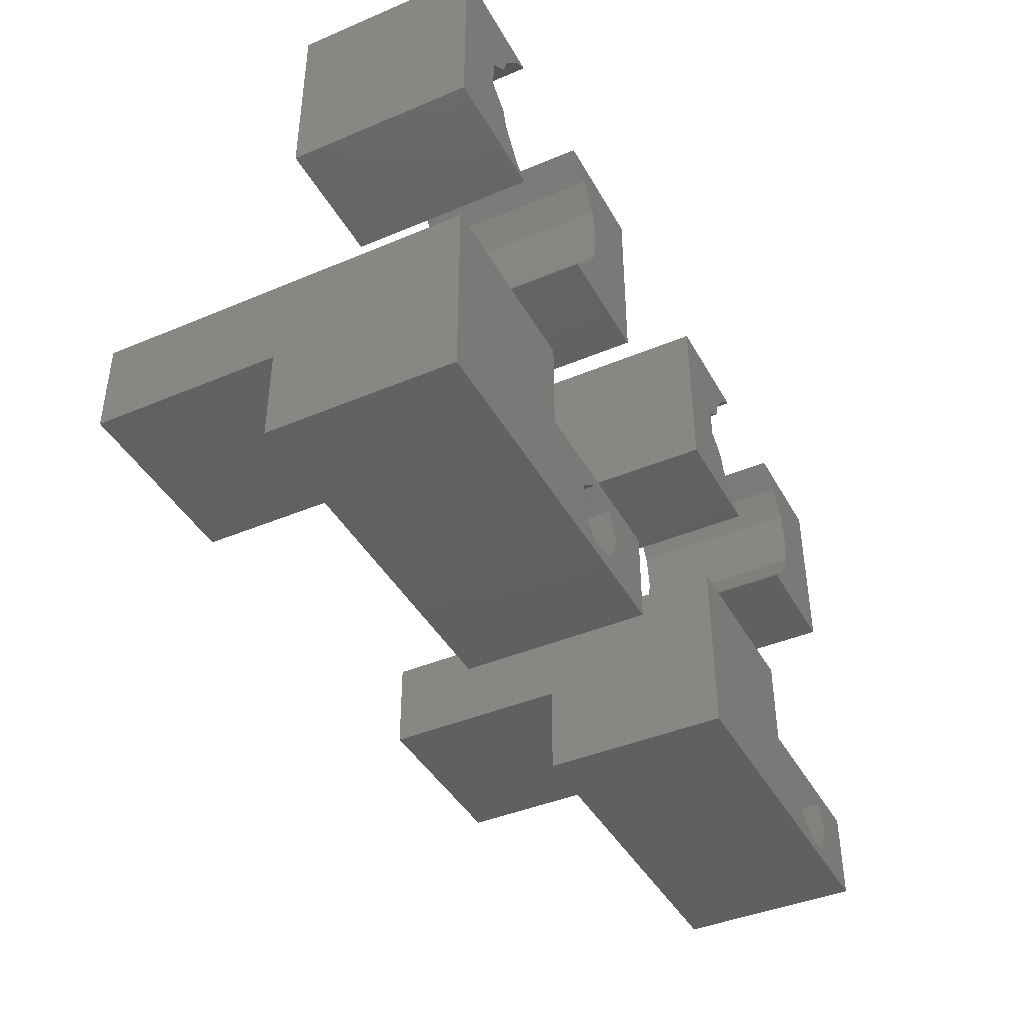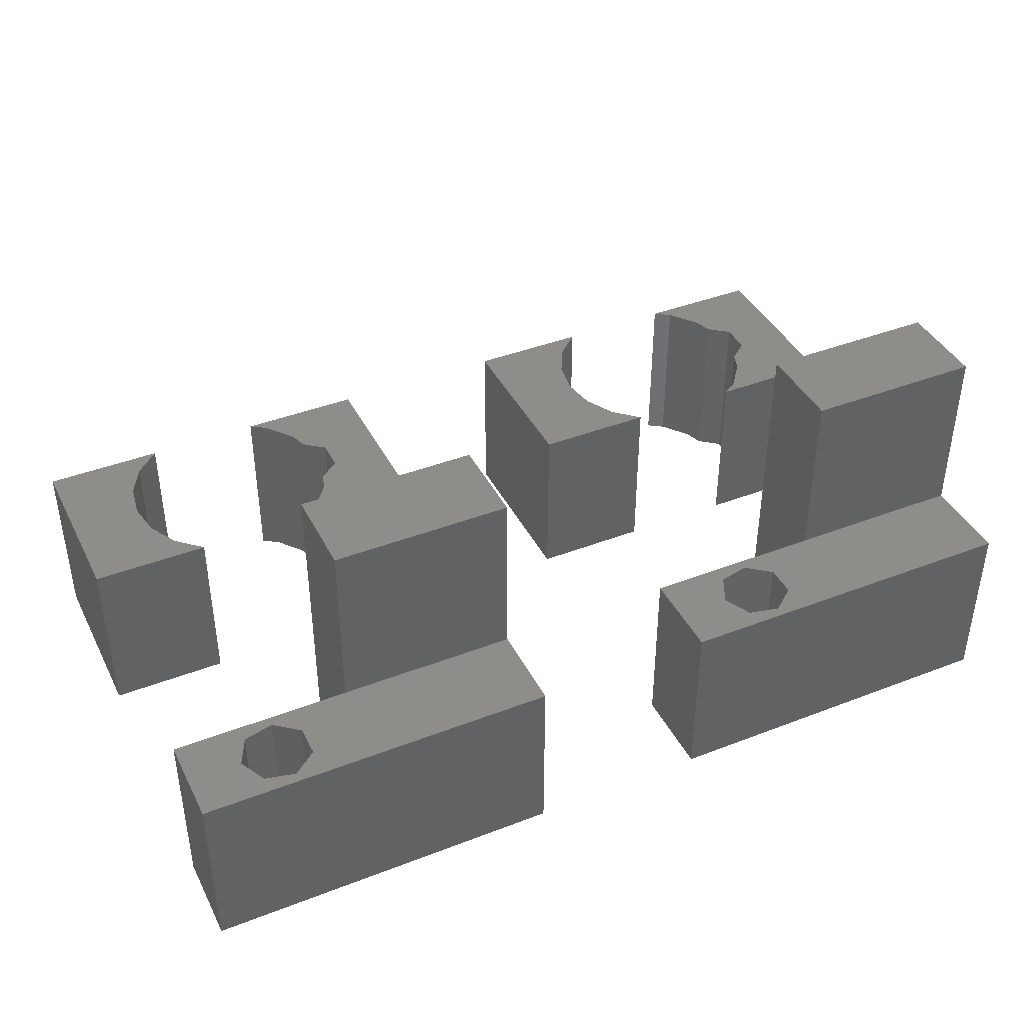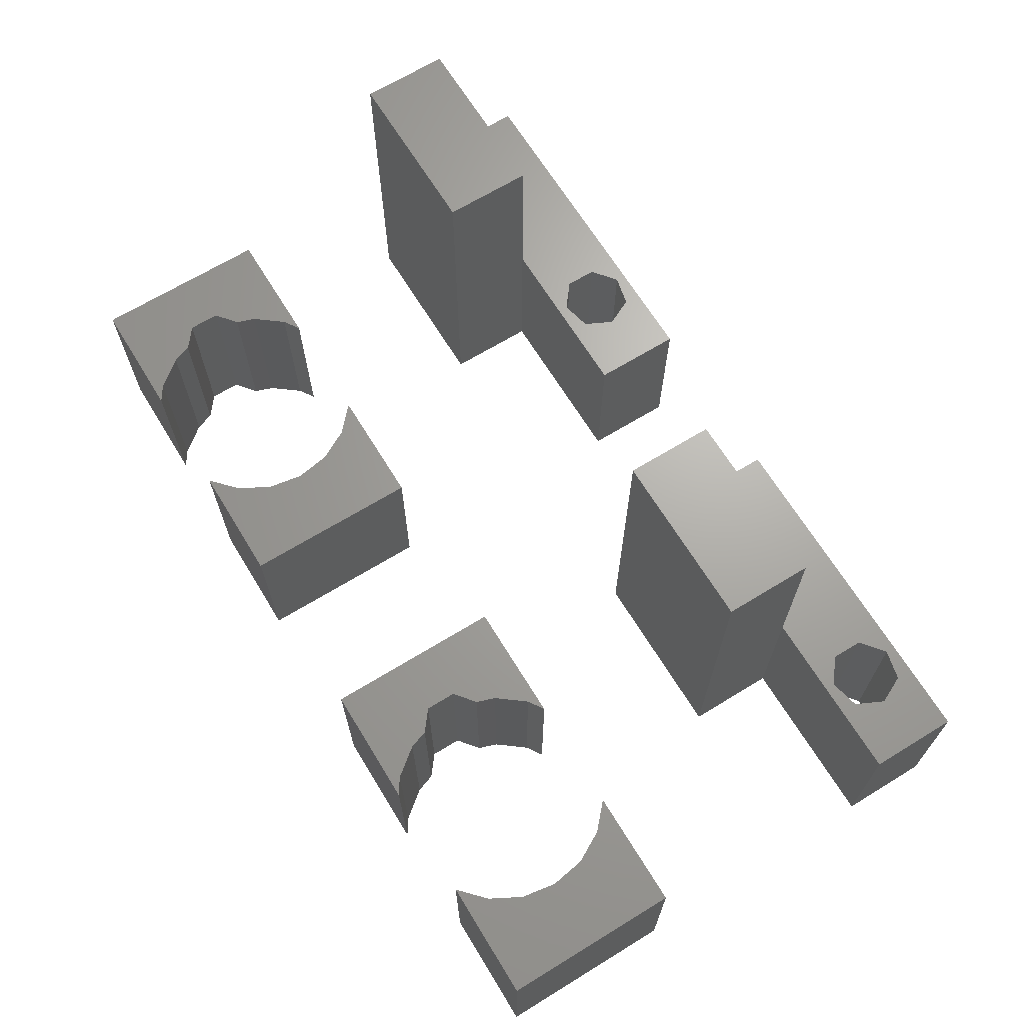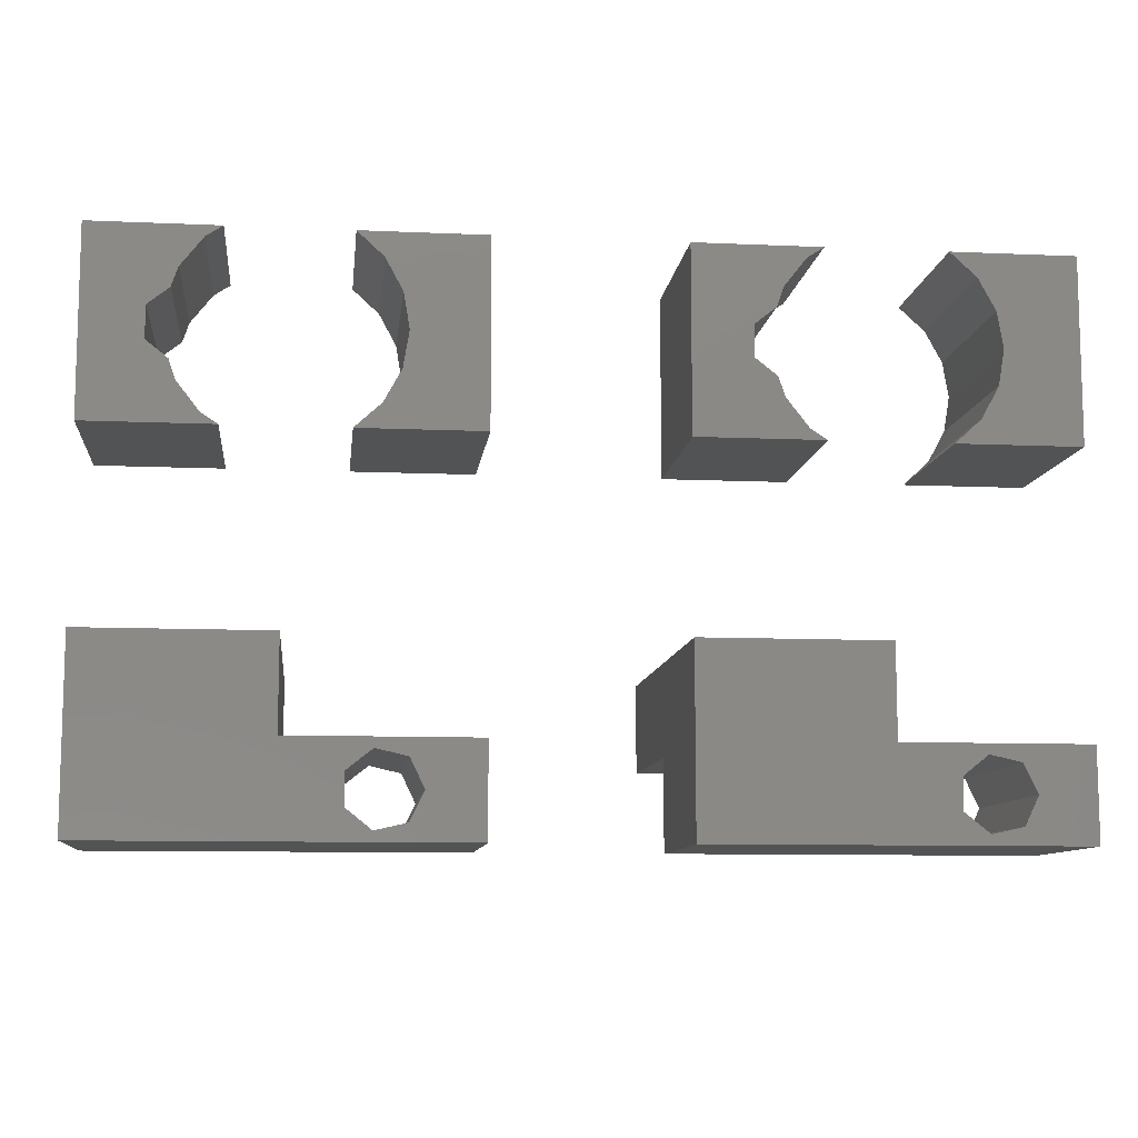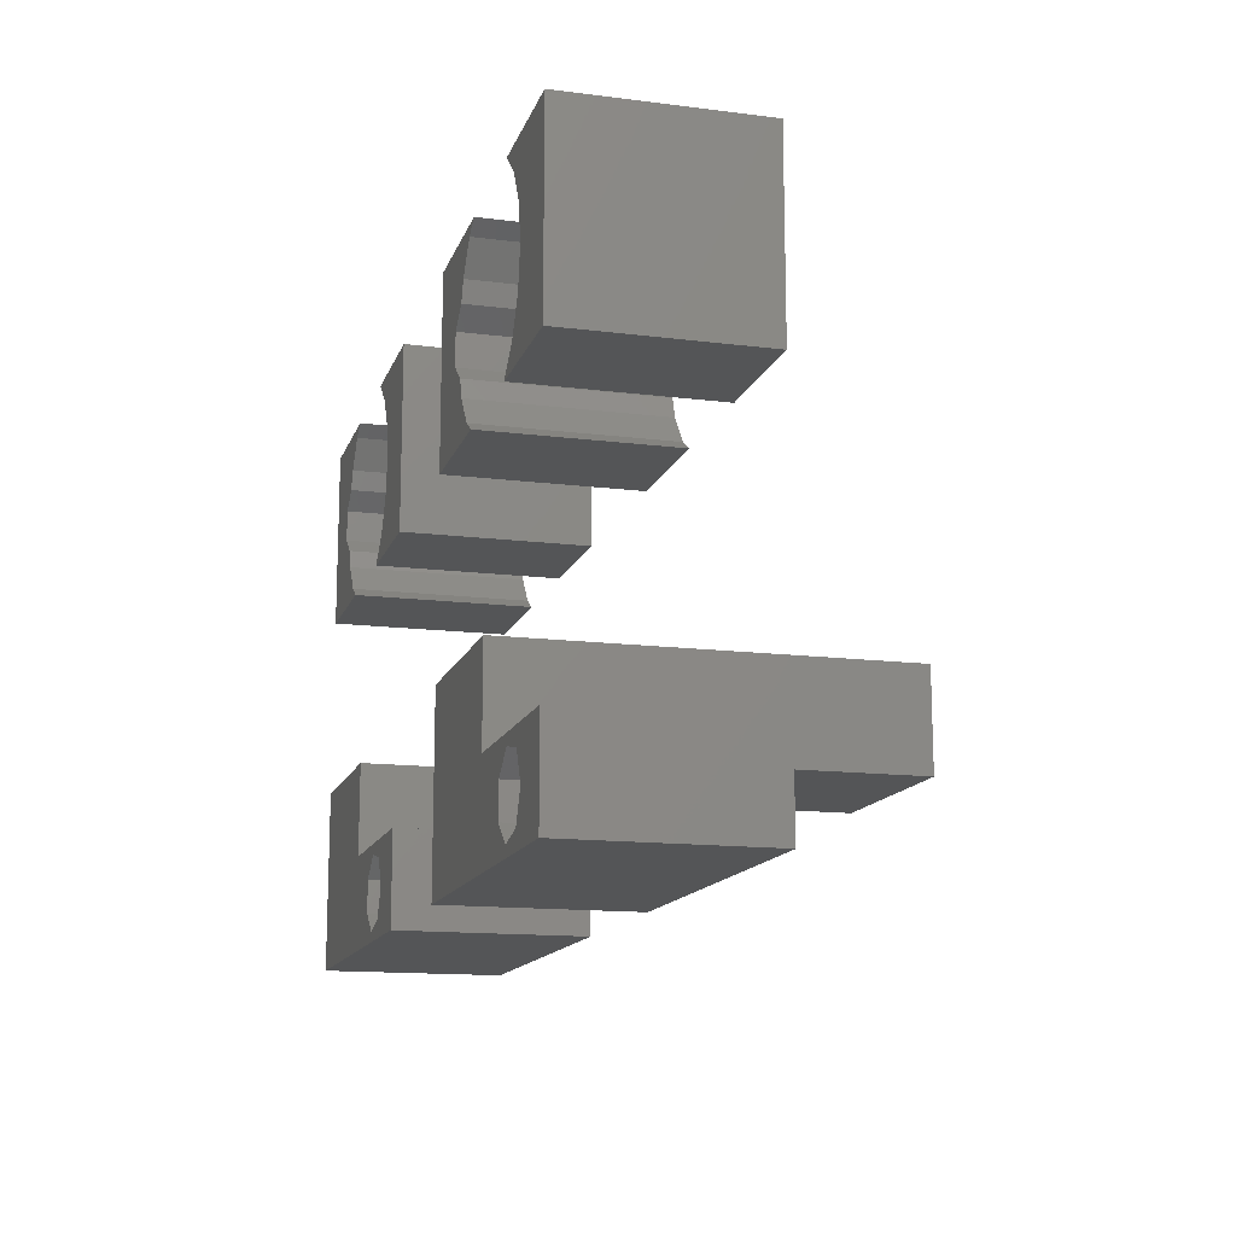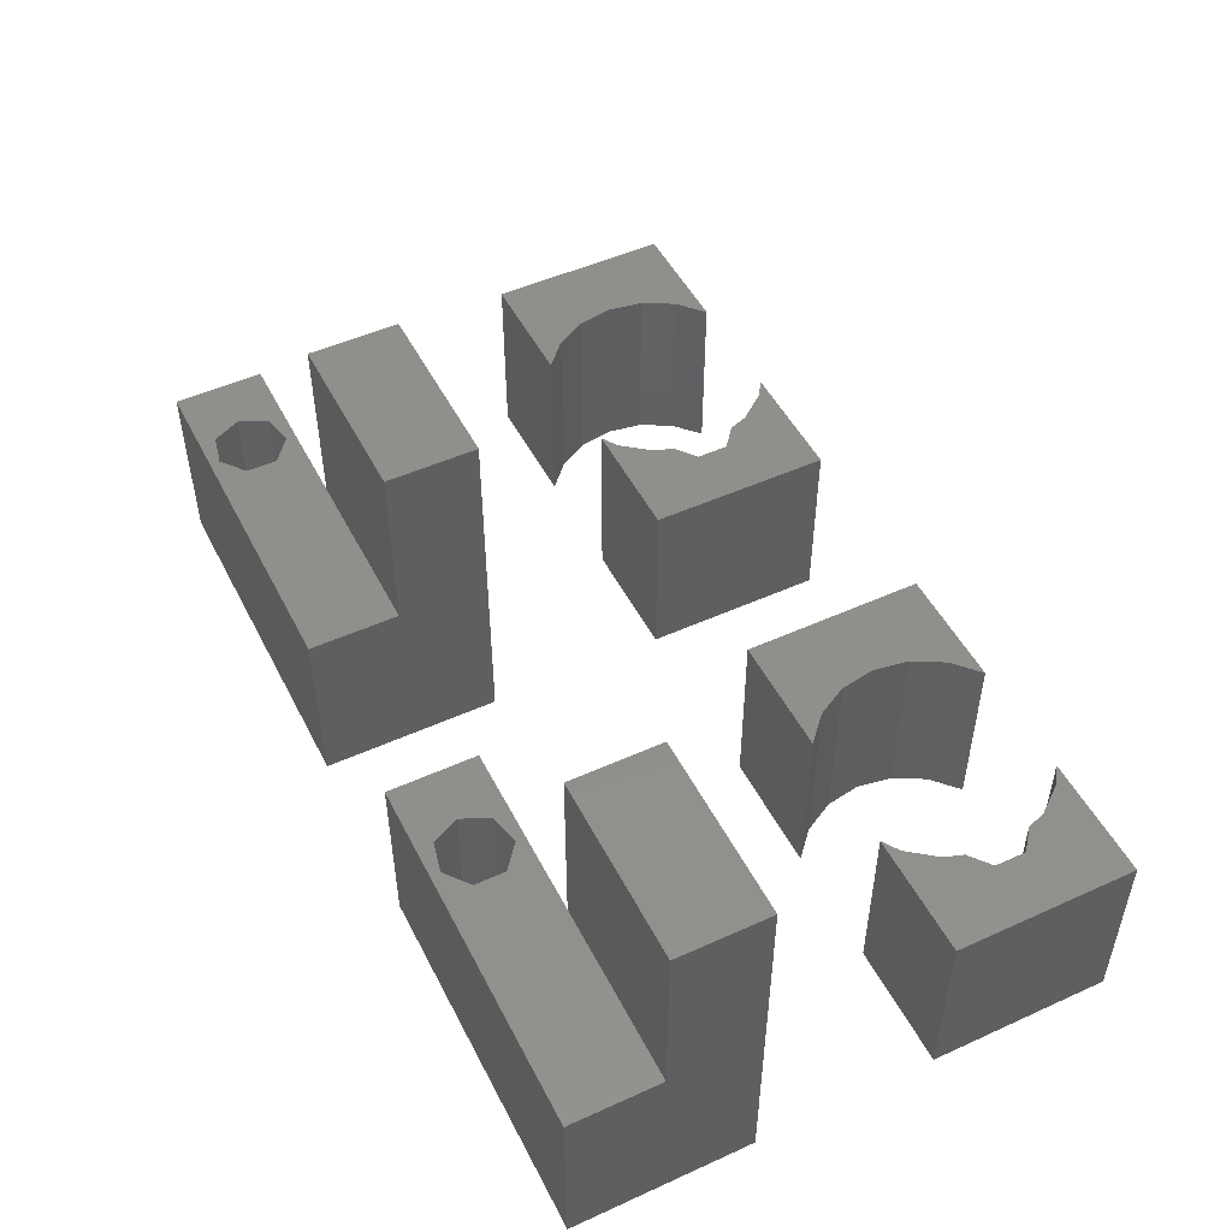
<metadata>
{"format":"stl","ext":"stl","renderer":"f3d","projection":"perspective","resolution":1024,"background":"white","views":[{"elev":-41.7,"azim":-63.0,"up":"+Z"},{"elev":40.9,"azim":154.8,"up":"+Y"},{"elev":67.2,"azim":58.5,"up":"+Y"},{"elev":-9.9,"azim":-6.5,"up":"+Z"},{"elev":-14.0,"azim":74.4,"up":"+Z"},{"elev":49.8,"azim":-116.5,"up":"+Y"}]}
</metadata>
<code>
# stl→obj: 156 verts, 296 faces
v 20 0 30
v 20 10 20
v 20 10 30
v 20 0 20
v 0 10 30
v 6.833 0 30
v 6.833 10 30
v 0 0 30
v 13.31 10 30
v 13.31 0 30
v 13.31 0 20
v 13.31 10 20
v 0 0 20
v 6.833 10 20
v 6.833 0 20
v 0 10 20
v 5.936 10 29.41
v 4.723 10 27.86
v 3.198 10 25.87
v 4.358 10 26.79
v 3.198 10 24.13
v 4.723 10 22.14
v 4.358 10 23.21
v 5.936 10 20.59
v 14.73 10 28.69
v 15.67 10 26.95
v 16 10 25
v 15.67 10 23.05
v 14.73 10 21.31
v 5.936 0 29.41
v 4.723 0 27.86
v 3.198 0 25.87
v 4.358 0 26.79
v 3.198 0 24.13
v 4.723 0 22.14
v 4.358 0 23.21
v 5.936 0 20.59
v 14.73 0 28.69
v 15.67 0 26.95
v 16 0 25
v 15.67 0 23.05
v 14.73 0 21.31
v 50 0 30
v 50 10 20
v 50 10 30
v 50 0 20
v 30 10 30
v 36.83 0 30
v 36.83 10 30
v 30 0 30
v 43.31 10 30
v 43.31 0 30
v 43.31 0 20
v 43.31 10 20
v 30 0 20
v 36.83 10 20
v 36.83 0 20
v 30 10 20
v 35.94 10 29.41
v 34.72 10 27.86
v 33.2 10 25.87
v 34.36 10 26.79
v 33.2 10 24.13
v 34.72 10 22.14
v 34.36 10 23.21
v 35.94 10 20.59
v 44.73 10 28.69
v 45.67 10 26.95
v 46 10 25
v 45.67 10 23.05
v 44.73 10 21.31
v 35.94 0 29.41
v 34.72 0 27.86
v 33.2 0 25.87
v 34.36 0 26.79
v 33.2 0 24.13
v 34.72 0 22.14
v 34.36 0 23.21
v 35.94 0 20.59
v 44.73 0 28.69
v 45.67 0 26.95
v 46 0 25
v 45.67 0 23.05
v 44.73 0 21.31
v 20 0 5
v 20 10 0
v 20 10 5
v 20 0 0
v 0 10 5
v 10 20 5
v 10 10 5
v 0 20 5
v 10 0 5
v 0 0 0
v 0 10 0
v 0 20 10
v 0 0 10
v 6.247 10 4.064
v 4.555 10 4.45
v 13.2 10 1.632
v 13.2 10 3.368
v 7 10 2.5
v 6.247 10 0.9363
v 14.55 10 0.5501
v 4.555 10 0.5501
v 14.55 10 4.45
v 16.25 10 4.064
v 17 10 2.5
v 16.25 10 0.9363
v 3.198 10 3.368
v 3.198 10 1.632
v 10 0 10
v 14.55 0 4.45
v 13.2 0 3.368
v 13.2 0 1.632
v 14.55 0 0.5501
v 16.25 0 4.064
v 17 0 2.5
v 16.25 0 0.9363
v 10 20 10
v 50 0 5
v 50 10 0
v 50 10 5
v 50 0 0
v 30 10 5
v 40 20 5
v 40 10 5
v 30 20 5
v 40 0 5
v 30 0 0
v 30 10 0
v 30 20 10
v 30 0 10
v 36.25 10 4.064
v 34.55 10 4.45
v 43.2 10 1.632
v 43.2 10 3.368
v 37 10 2.5
v 36.25 10 0.9363
v 44.55 10 0.5501
v 34.55 10 0.5501
v 44.55 10 4.45
v 46.25 10 4.064
v 47 10 2.5
v 46.25 10 0.9363
v 33.2 10 3.368
v 33.2 10 1.632
v 40 0 10
v 44.55 0 4.45
v 43.2 0 3.368
v 43.2 0 1.632
v 44.55 0 0.5501
v 46.25 0 4.064
v 47 0 2.5
v 46.25 0 0.9363
v 40 20 10
f 1 2 3
f 2 1 4
f 5 6 7
f 6 5 8
f 9 1 3
f 1 9 10
f 11 2 4
f 2 11 12
f 13 14 15
f 14 13 16
f 13 5 16
f 5 13 8
f 17 5 7
f 18 5 17
f 19 18 20
f 18 19 5
f 21 5 19
f 22 21 23
f 21 16 5
f 22 16 21
f 24 16 22
f 16 24 14
f 3 25 9
f 3 26 25
f 3 27 26
f 2 27 3
f 27 2 28
f 28 2 29
f 29 2 12
f 8 30 6
f 8 31 30
f 32 31 8
f 31 32 33
f 8 34 32
f 34 35 36
f 13 34 8
f 13 35 34
f 13 37 35
f 37 13 15
f 38 1 10
f 39 1 38
f 40 1 39
f 4 40 41
f 4 41 42
f 40 4 1
f 4 42 11
f 31 20 18
f 20 31 33
f 40 26 27
f 26 40 39
f 24 15 14
f 15 24 37
f 39 25 26
f 25 39 38
f 42 28 29
f 28 42 41
f 10 25 38
f 25 10 9
f 30 18 17
f 18 30 31
f 36 22 23
f 22 36 35
f 35 24 22
f 24 35 37
f 12 42 29
f 42 12 11
f 30 7 6
f 7 30 17
f 41 27 28
f 27 41 40
f 32 20 33
f 20 32 19
f 21 36 23
f 36 21 34
f 32 21 19
f 21 32 34
f 43 44 45
f 44 43 46
f 47 48 49
f 48 47 50
f 51 43 45
f 43 51 52
f 53 44 46
f 44 53 54
f 55 56 57
f 56 55 58
f 55 47 58
f 47 55 50
f 59 47 49
f 60 47 59
f 61 60 62
f 60 61 47
f 63 47 61
f 64 63 65
f 63 58 47
f 64 58 63
f 66 58 64
f 58 66 56
f 45 67 51
f 45 68 67
f 45 69 68
f 44 69 45
f 69 44 70
f 70 44 71
f 71 44 54
f 50 72 48
f 50 73 72
f 74 73 50
f 73 74 75
f 50 76 74
f 76 77 78
f 55 76 50
f 55 77 76
f 55 79 77
f 79 55 57
f 80 43 52
f 81 43 80
f 82 43 81
f 46 82 83
f 46 83 84
f 82 46 43
f 46 84 53
f 73 62 60
f 62 73 75
f 82 68 69
f 68 82 81
f 66 57 56
f 57 66 79
f 81 67 68
f 67 81 80
f 84 70 71
f 70 84 83
f 52 67 80
f 67 52 51
f 72 60 59
f 60 72 73
f 78 64 65
f 64 78 77
f 77 66 64
f 66 77 79
f 54 84 71
f 84 54 53
f 72 49 48
f 49 72 59
f 83 69 70
f 69 83 82
f 74 62 75
f 62 74 61
f 63 78 65
f 78 63 76
f 74 63 61
f 63 74 76
f 85 86 87
f 86 85 88
f 89 90 91
f 90 89 92
f 91 85 87
f 85 91 93
f 94 86 88
f 86 94 95
f 95 94 89
f 89 96 92
f 97 89 94
f 89 97 96
f 91 98 99
f 100 91 101
f 91 102 98
f 91 100 102
f 100 103 102
f 104 103 100
f 103 104 105
f 106 91 87
f 101 91 106
f 87 107 106
f 87 108 107
f 86 108 87
f 95 104 86
f 109 86 104
f 108 86 109
f 91 99 89
f 110 89 99
f 111 89 110
f 111 95 89
f 105 95 111
f 104 95 105
f 98 110 99
f 102 110 98
f 102 111 110
f 103 111 102
f 111 103 105
f 97 93 112
f 93 113 85
f 93 114 113
f 94 93 97
f 115 93 94
f 93 115 114
f 115 94 116
f 117 85 113
f 118 85 117
f 88 118 119
f 118 88 85
f 116 88 119
f 88 116 94
f 120 91 90
f 112 91 120
f 91 112 93
f 96 112 120
f 112 96 97
f 90 96 120
f 96 90 92
f 113 107 117
f 107 113 106
f 118 107 108
f 107 118 117
f 119 108 109
f 108 119 118
f 114 106 113
f 106 114 101
f 100 116 104
f 116 100 115
f 104 119 109
f 119 104 116
f 114 100 101
f 100 114 115
f 121 122 123
f 122 121 124
f 125 126 127
f 126 125 128
f 127 121 123
f 121 127 129
f 130 122 124
f 122 130 131
f 131 130 125
f 125 132 128
f 133 125 130
f 125 133 132
f 127 134 135
f 136 127 137
f 127 138 134
f 127 136 138
f 136 139 138
f 140 139 136
f 139 140 141
f 142 127 123
f 137 127 142
f 123 143 142
f 123 144 143
f 122 144 123
f 131 140 122
f 145 122 140
f 144 122 145
f 127 135 125
f 146 125 135
f 147 125 146
f 147 131 125
f 141 131 147
f 140 131 141
f 134 146 135
f 138 146 134
f 138 147 146
f 139 147 138
f 147 139 141
f 133 129 148
f 129 149 121
f 129 150 149
f 130 129 133
f 151 129 130
f 129 151 150
f 151 130 152
f 153 121 149
f 154 121 153
f 124 154 155
f 154 124 121
f 152 124 155
f 124 152 130
f 156 127 126
f 148 127 156
f 127 148 129
f 132 148 156
f 148 132 133
f 126 132 156
f 132 126 128
f 149 143 153
f 143 149 142
f 154 143 144
f 143 154 153
f 155 144 145
f 144 155 154
f 150 142 149
f 142 150 137
f 136 152 140
f 152 136 151
f 140 155 145
f 155 140 152
f 150 136 137
f 136 150 151

</code>
